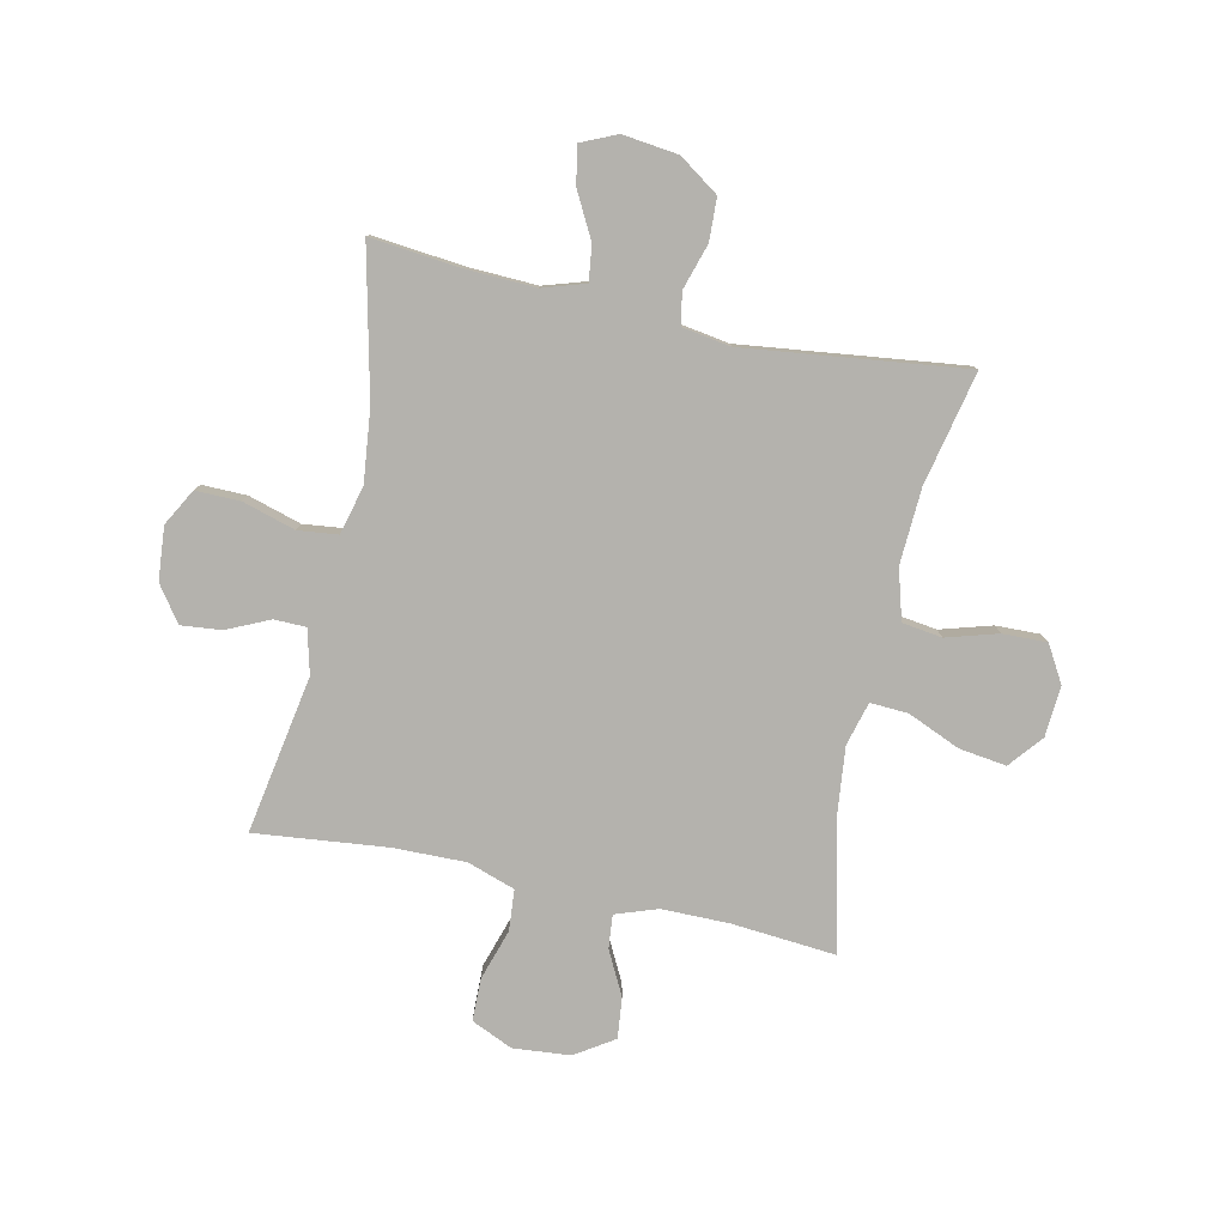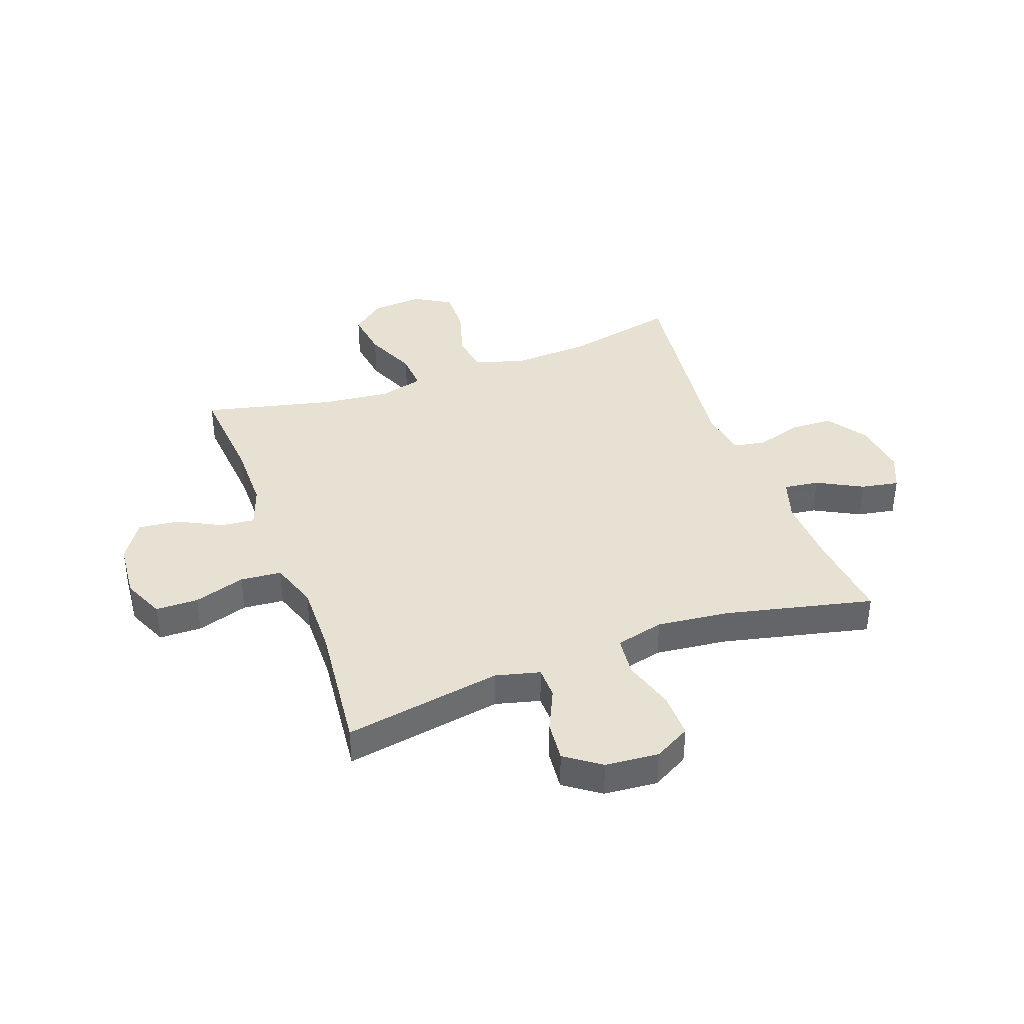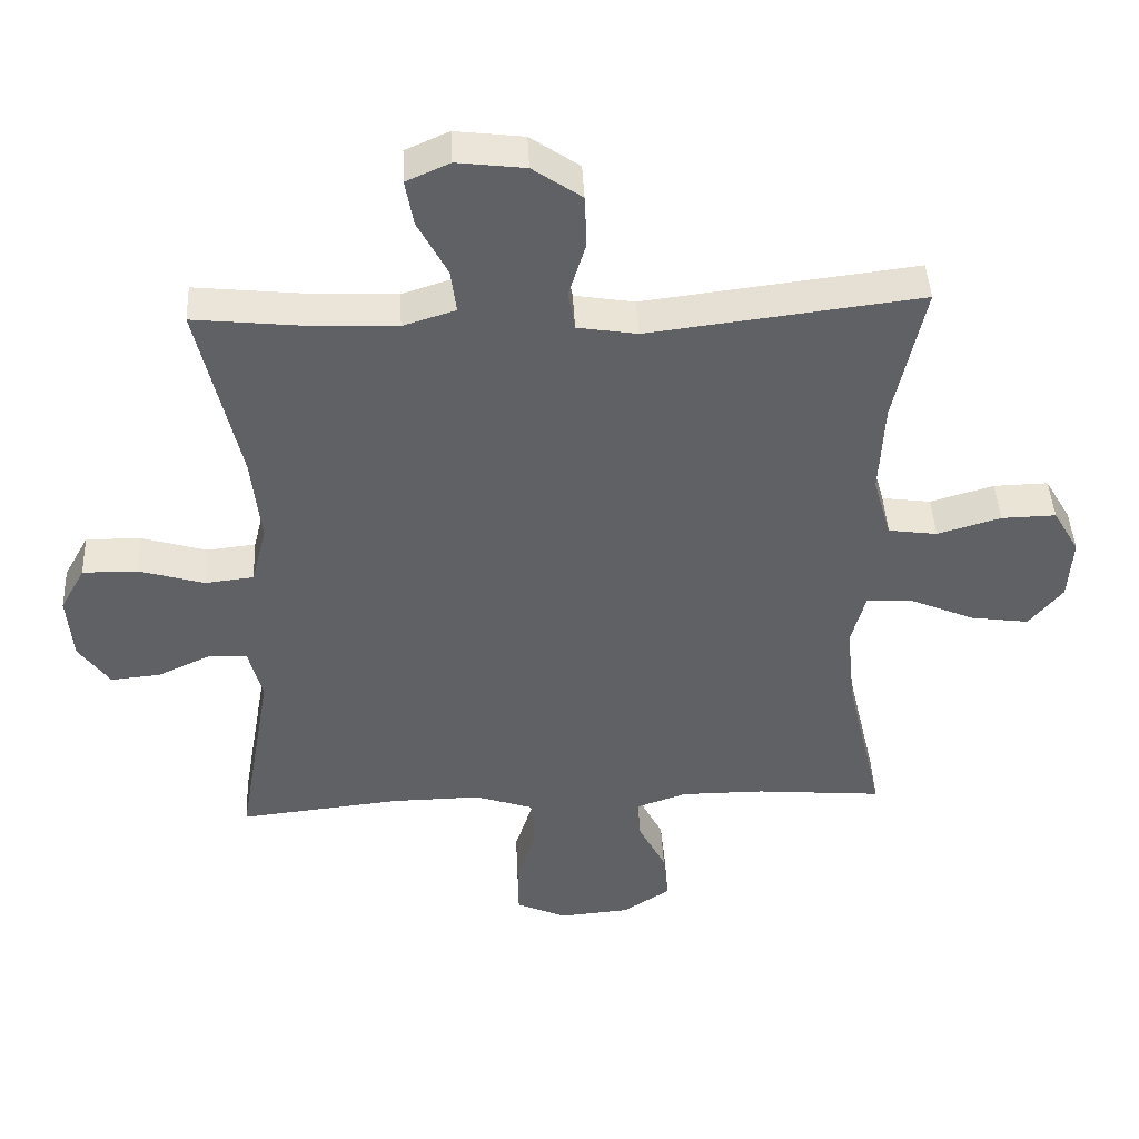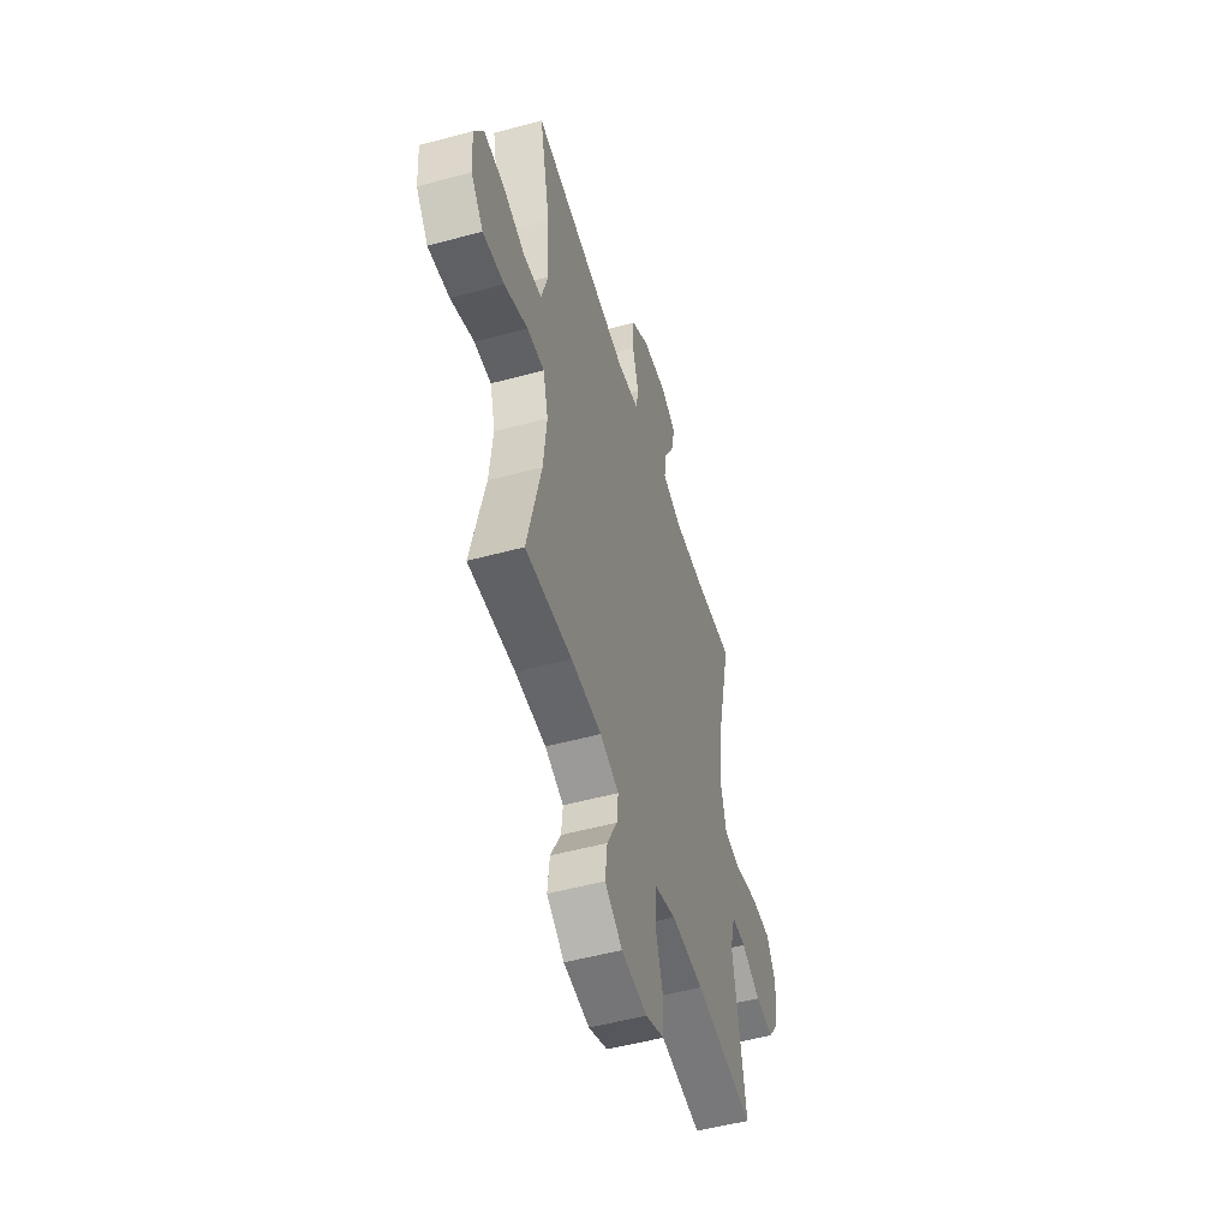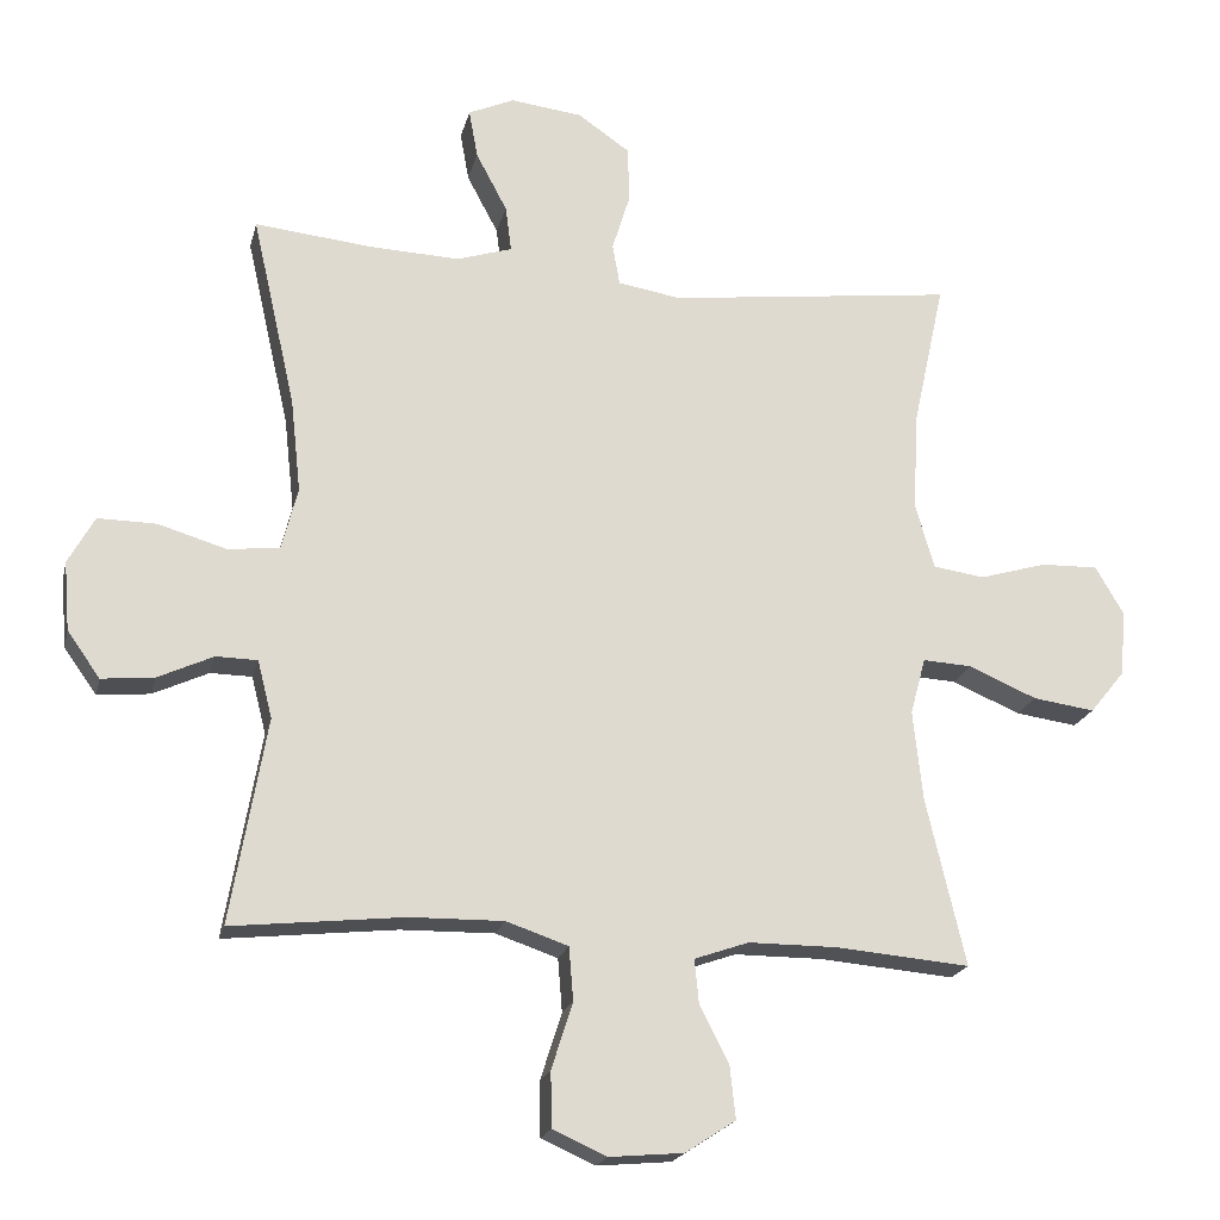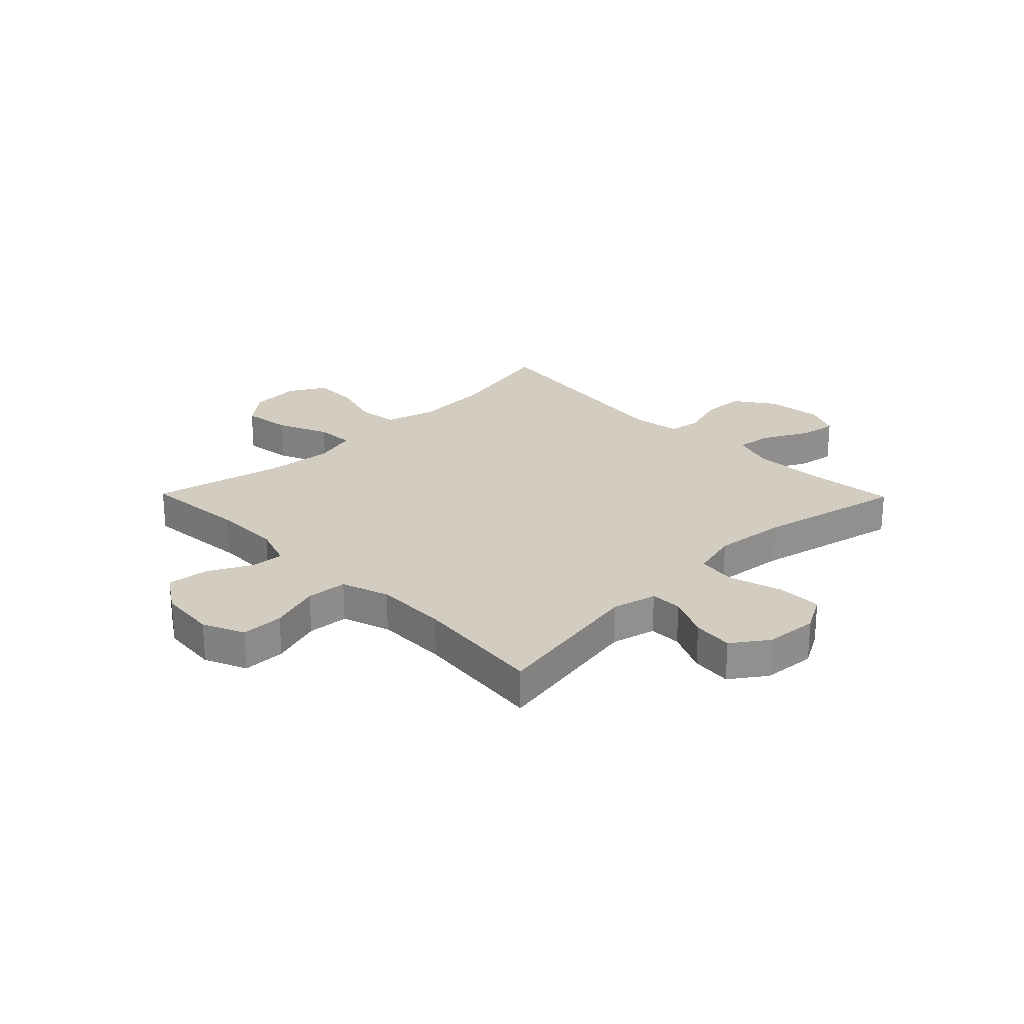
<metadata>
{"format":"obj","ext":"obj","renderer":"f3d","projection":"perspective","resolution":1024,"background":"white","views":[{"elev":-79.5,"azim":-12.2,"up":"+Y"},{"elev":38.8,"azim":-110.0,"up":"+Y"},{"elev":43.6,"azim":-2.8,"up":"+Z"},{"elev":-51.9,"azim":106.3,"up":"+Z"},{"elev":-19.9,"azim":-12.9,"up":"+Z"},{"elev":24.8,"azim":-134.4,"up":"+Y"}]}
</metadata>
<code>
v -0.5 0.07 0.5
v -0.339 0.07 0.483
v -0.215 0.07 0.478
v -0.139 0.07 0.502
v -0.147 0.07 0.565
v -0.19 0.07 0.646
v -0.202 0.07 0.713
v -0.139 0.07 0.741
v -0.04 0.07 0.729
v 0.031 0.07 0.68
v 0.034 0.07 0.604
v 0.009 0.07 0.523
v 0.019 0.07 0.466
v 0.106 0.07 0.452
v 0.5 0.07 0.5
v 0.456 0.07 0.298
v 0.449 0.07 0.163
v 0.475 0.07 0.073
v 0.546 0.07 0.063
v 0.638 0.07 0.09
v 0.717 0.07 0.092
v 0.755 0.07 0.027
v 0.749 0.07 -0.064
v 0.7 0.07 -0.124
v 0.615 0.07 -0.112
v 0.522 0.07 -0.072
v 0.454 0.07 -0.068
v 0.433 0.07 -0.146
v 0.446 0.07 -0.269
v 0.5 0.07 -0.5
v 0.315 0.07 -0.484
v 0.194 0.07 -0.484
v 0.119 0.07 -0.51
v 0.125 0.07 -0.57
v 0.165 0.07 -0.648
v 0.173 0.07 -0.721
v 0.104 0.07 -0.766
v 0.002 0.07 -0.775
v -0.072 0.07 -0.742
v -0.073 0.07 -0.666
v -0.044 0.07 -0.575
v -0.05 0.07 -0.502
v -0.135 0.07 -0.473
v -0.264 0.07 -0.475
v -0.5 0.07 -0.5
v -0.451 0.07 -0.218
v -0.471 0.07 -0.139
v -0.528 0.07 -0.138
v -0.604 0.07 -0.173
v -0.676 0.07 -0.18
v -0.721 0.07 -0.117
v -0.729 0.07 -0.022
v -0.693 0.07 0.043
v -0.613 0.07 0.042
v -0.519 0.07 0.014
v -0.448 0.07 0.022
v -0.426 0.07 0.108
v -0.44 0.07 0.236
v -0.5 0 0.5
v -0.339 0 0.483
v -0.215 0 0.478
v -0.139 0 0.502
v -0.147 0 0.565
v -0.19 0 0.646
v -0.202 0 0.713
v -0.139 0 0.741
v -0.04 0 0.729
v 0.031 0 0.68
v 0.034 0 0.604
v 0.009 0 0.523
v 0.019 0 0.466
v 0.106 0 0.452
v 0.5 0 0.5
v 0.456 0 0.298
v 0.449 0 0.163
v 0.475 0 0.073
v 0.546 0 0.063
v 0.638 0 0.09
v 0.717 0 0.092
v 0.755 0 0.027
v 0.749 0 -0.064
v 0.7 0 -0.124
v 0.615 0 -0.112
v 0.522 0 -0.072
v 0.454 0 -0.068
v 0.433 0 -0.146
v 0.446 0 -0.269
v 0.5 0 -0.5
v 0.315 0 -0.484
v 0.194 0 -0.484
v 0.119 0 -0.51
v 0.125 0 -0.57
v 0.165 0 -0.648
v 0.173 0 -0.721
v 0.104 0 -0.766
v 0.002 0 -0.775
v -0.072 0 -0.742
v -0.073 0 -0.666
v -0.044 0 -0.575
v -0.05 0 -0.502
v -0.135 0 -0.473
v -0.264 0 -0.475
v -0.5 0 -0.5
v -0.451 0 -0.218
v -0.471 0 -0.139
v -0.528 0 -0.138
v -0.604 0 -0.173
v -0.676 0 -0.18
v -0.721 0 -0.117
v -0.729 0 -0.022
v -0.693 0 0.043
v -0.613 0 0.042
v -0.519 0 0.014
v -0.448 0 0.022
v -0.426 0 0.108
v -0.44 0 0.236
f 53 54 55
f 52 53 55
f 51 52 55
f 50 51 55
f 49 50 55
f 48 49 55
f 47 48 55 56
f 46 47 56 57
f 44 45 46
f 43 44 46 57
f 39 40 41
f 38 39 41
f 37 38 41
f 36 37 41
f 35 36 41
f 34 35 41
f 33 34 41 42
f 43 57 58
f 42 43 58
f 33 42 58
f 32 33 58
f 24 25 26
f 23 24 26
f 22 23 26
f 21 22 26
f 20 21 26
f 19 20 26
f 18 19 26 27
f 17 18 27 28
f 14 15 16
f 13 14 16 17
f 10 11 12
f 9 10 12
f 8 9 12
f 7 8 12
f 6 7 12
f 5 6 12
f 4 5 12 13
f 13 17 28
f 4 13 28
f 3 4 28
f 58 1 2
f 32 58 2
f 31 32 2
f 3 28 29
f 2 3 29
f 31 2 29
f 29 30 31
f 113 112 111
f 113 111 110
f 113 110 109
f 113 109 108
f 113 108 107
f 113 107 106
f 114 113 106 105
f 115 114 105 104
f 104 103 102
f 115 104 102 101
f 99 98 97
f 99 97 96
f 99 96 95
f 99 95 94
f 99 94 93
f 99 93 92
f 100 99 92 91
f 116 115 101
f 116 101 100
f 116 100 91
f 116 91 90
f 84 83 82
f 84 82 81
f 84 81 80
f 84 80 79
f 84 79 78
f 84 78 77
f 85 84 77 76
f 86 85 76 75
f 74 73 72
f 75 74 72 71
f 70 69 68
f 70 68 67
f 70 67 66
f 70 66 65
f 70 65 64
f 70 64 63
f 71 70 63 62
f 86 75 71
f 86 71 62
f 86 62 61
f 60 59 116
f 60 116 90
f 60 90 89
f 87 86 61
f 87 61 60
f 87 60 89
f 89 88 87
f 1 59 60 2
f 2 60 61 3
f 3 61 62 4
f 4 62 63 5
f 5 63 64 6
f 6 64 65 7
f 7 65 66 8
f 8 66 67 9
f 9 67 68 10
f 10 68 69 11
f 11 69 70 12
f 12 70 71 13
f 13 71 72 14
f 14 72 73 15
f 15 73 74 16
f 16 74 75 17
f 17 75 76 18
f 18 76 77 19
f 19 77 78 20
f 20 78 79 21
f 21 79 80 22
f 22 80 81 23
f 23 81 82 24
f 24 82 83 25
f 25 83 84 26
f 26 84 85 27
f 27 85 86 28
f 28 86 87 29
f 29 87 88 30
f 30 88 89 31
f 31 89 90 32
f 32 90 91 33
f 33 91 92 34
f 34 92 93 35
f 35 93 94 36
f 36 94 95 37
f 37 95 96 38
f 38 96 97 39
f 39 97 98 40
f 40 98 99 41
f 41 99 100 42
f 42 100 101 43
f 43 101 102 44
f 44 102 103 45
f 45 103 104 46
f 46 104 105 47
f 47 105 106 48
f 48 106 107 49
f 49 107 108 50
f 50 108 109 51
f 51 109 110 52
f 52 110 111 53
f 53 111 112 54
f 54 112 113 55
f 55 113 114 56
f 56 114 115 57
f 57 115 116 58
f 58 116 59 1

</code>
